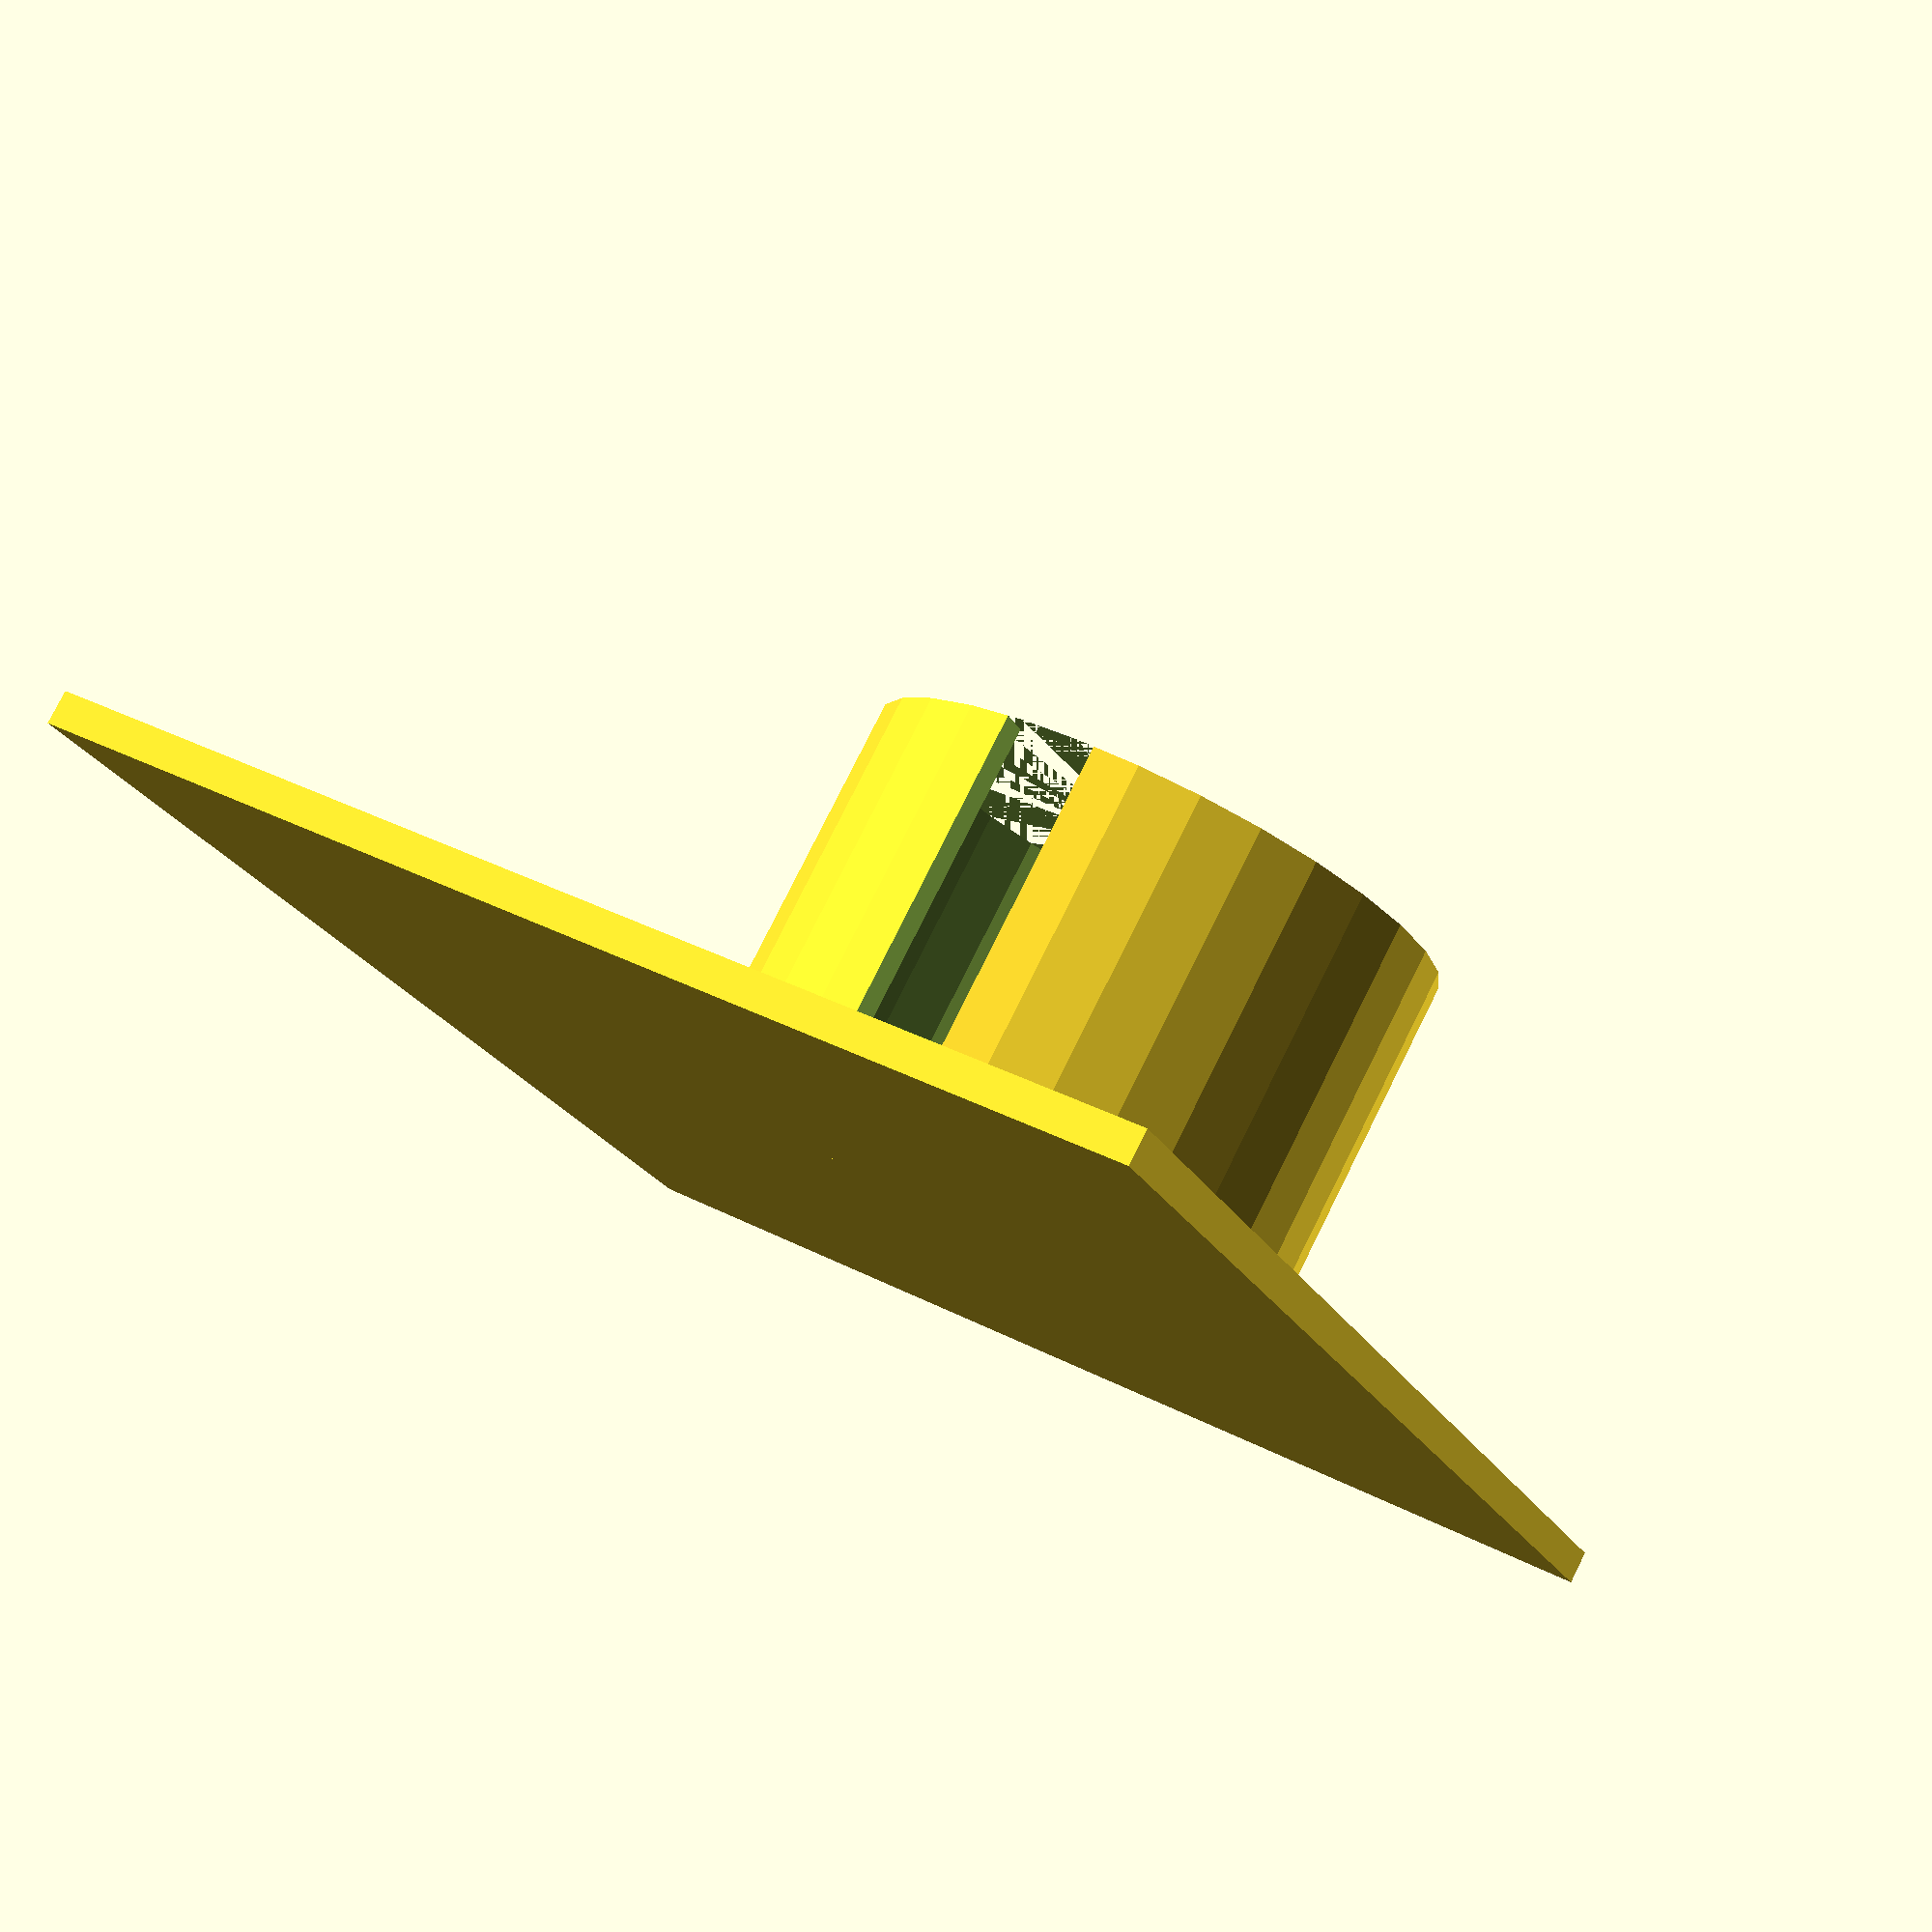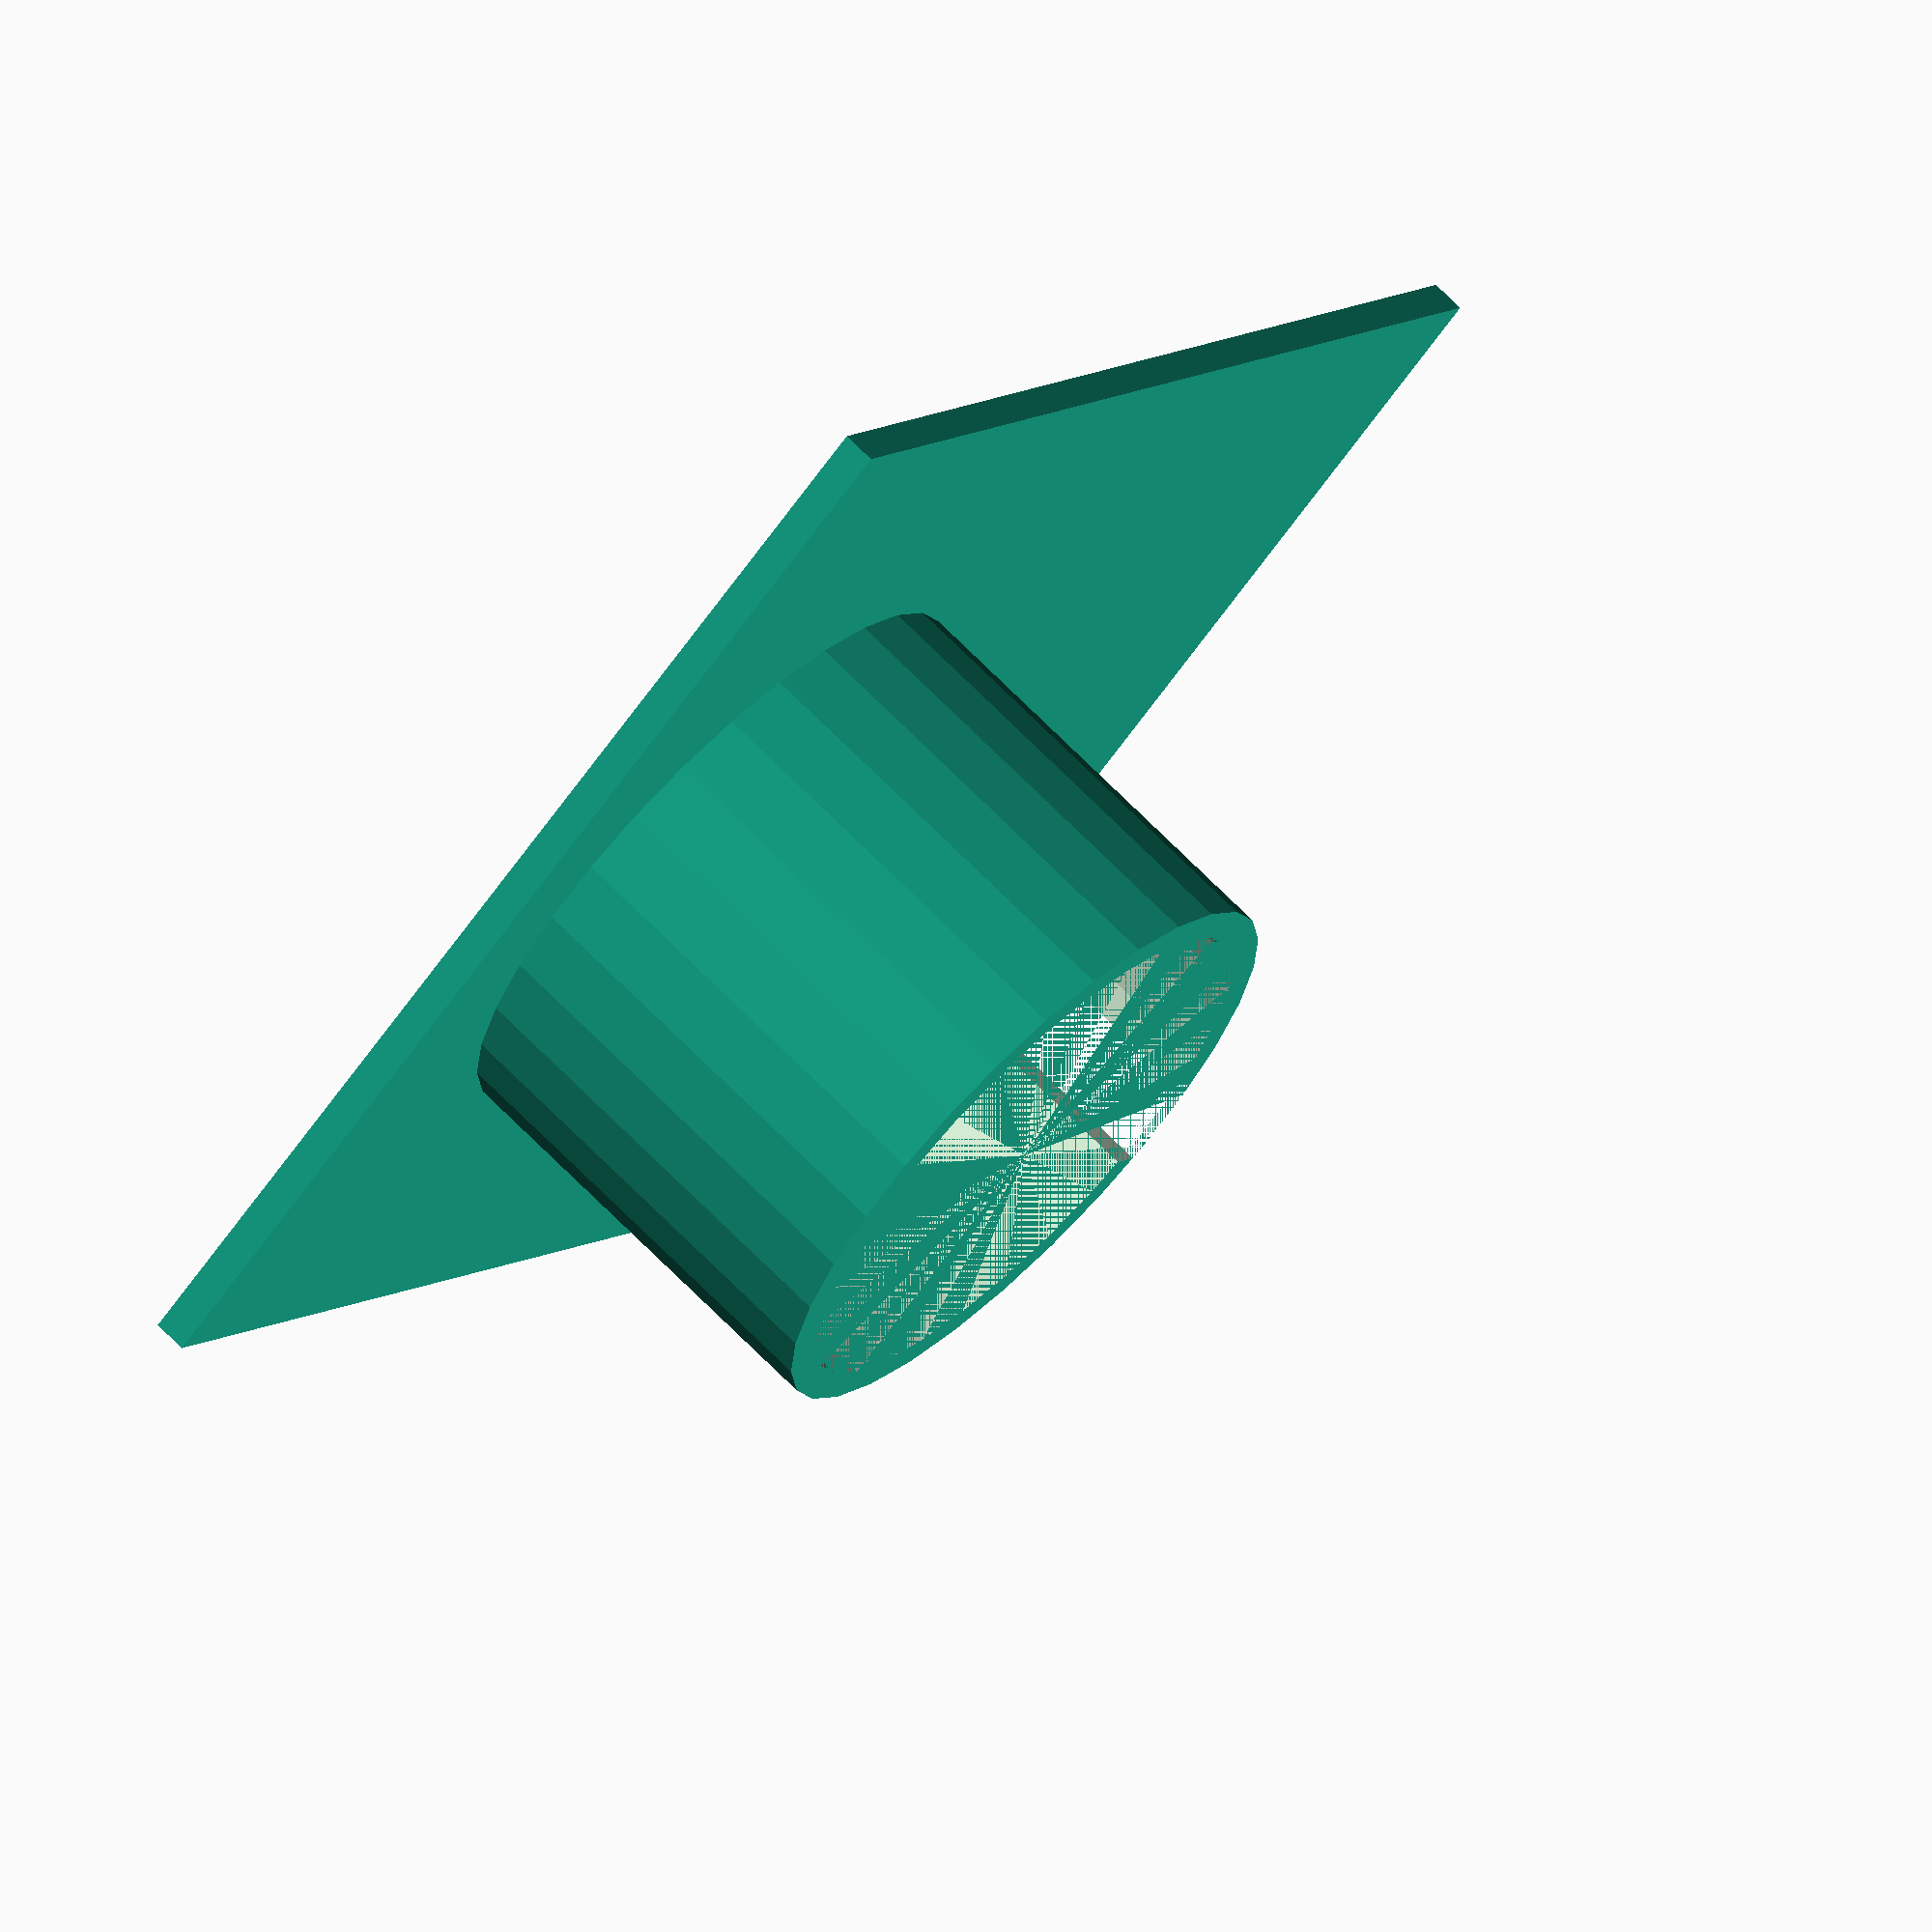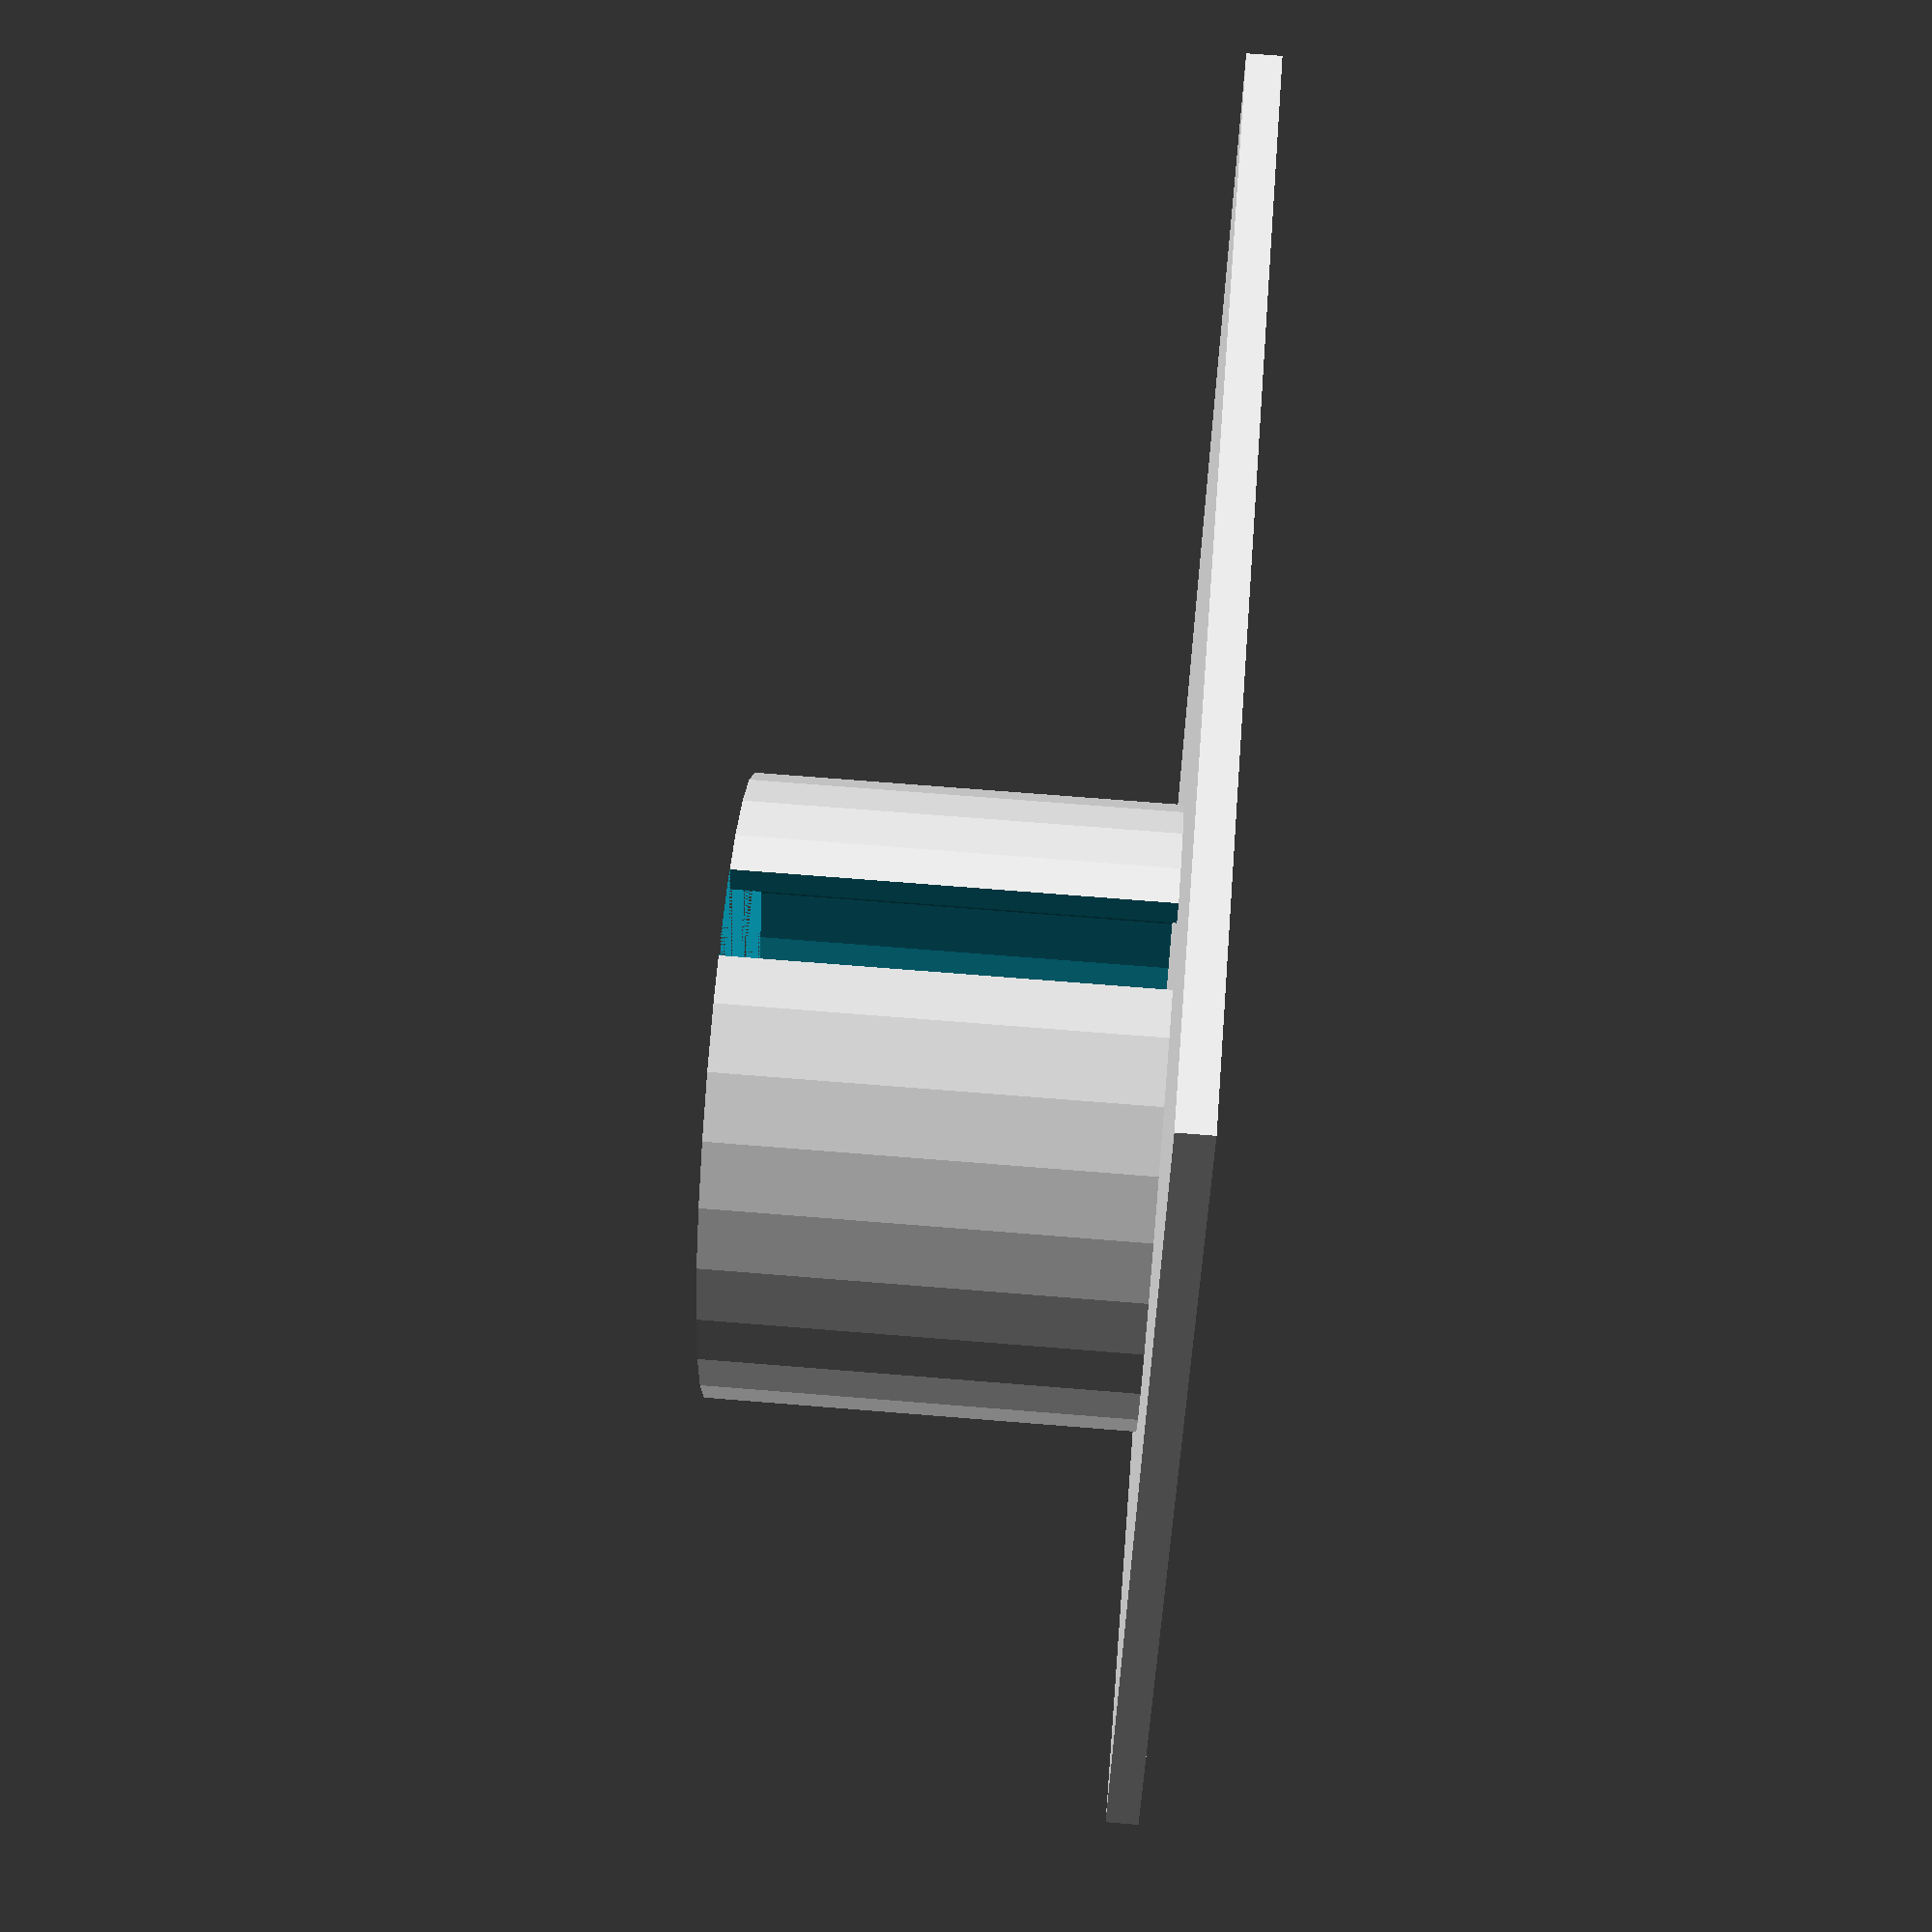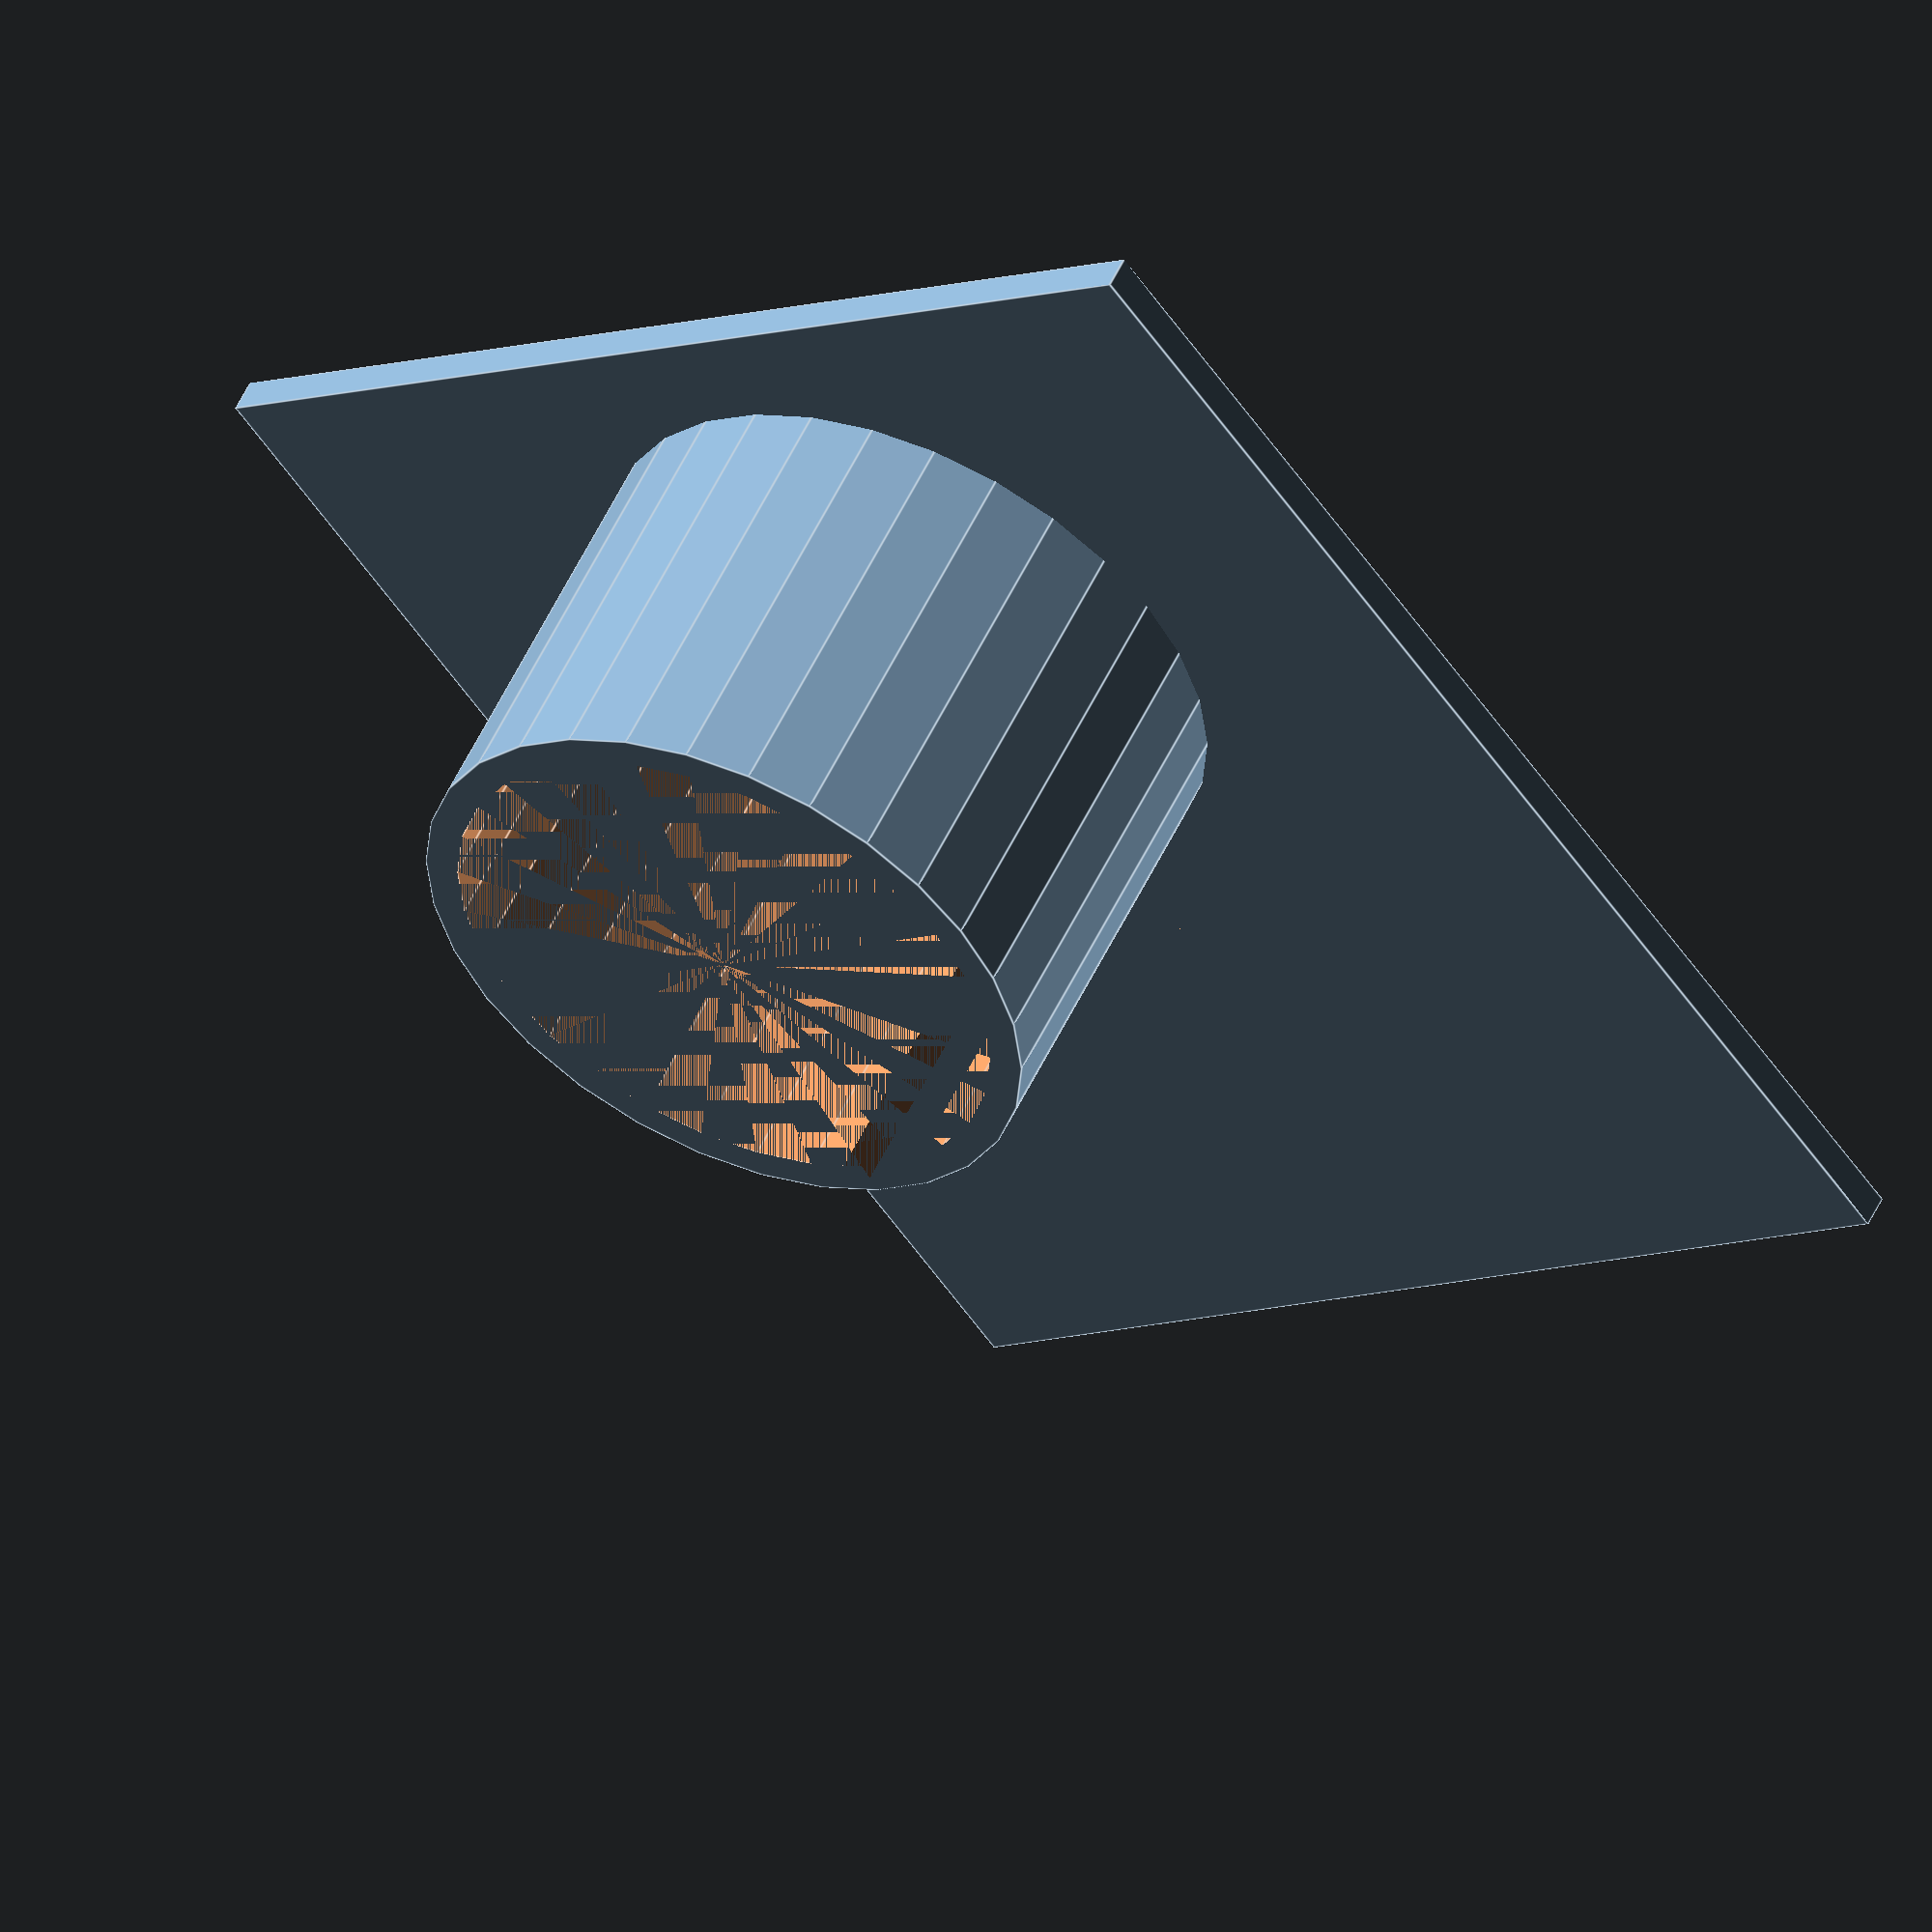
<openscad>
cube([70, 80, 2]);
difference() {
	translate([35, 25, 0]) difference() {
		cylinder(28, 19, 19,0);
		cylinder(28, 17, 17,0);

	}
	translate([32, 40, 0]) cube([6, 10, 28]);
}
</openscad>
<views>
elev=281.0 azim=24.2 roll=206.5 proj=p view=wireframe
elev=110.7 azim=323.2 roll=224.5 proj=o view=solid
elev=292.0 azim=348.4 roll=94.7 proj=p view=solid
elev=307.2 azim=142.8 roll=24.5 proj=o view=edges
</views>
